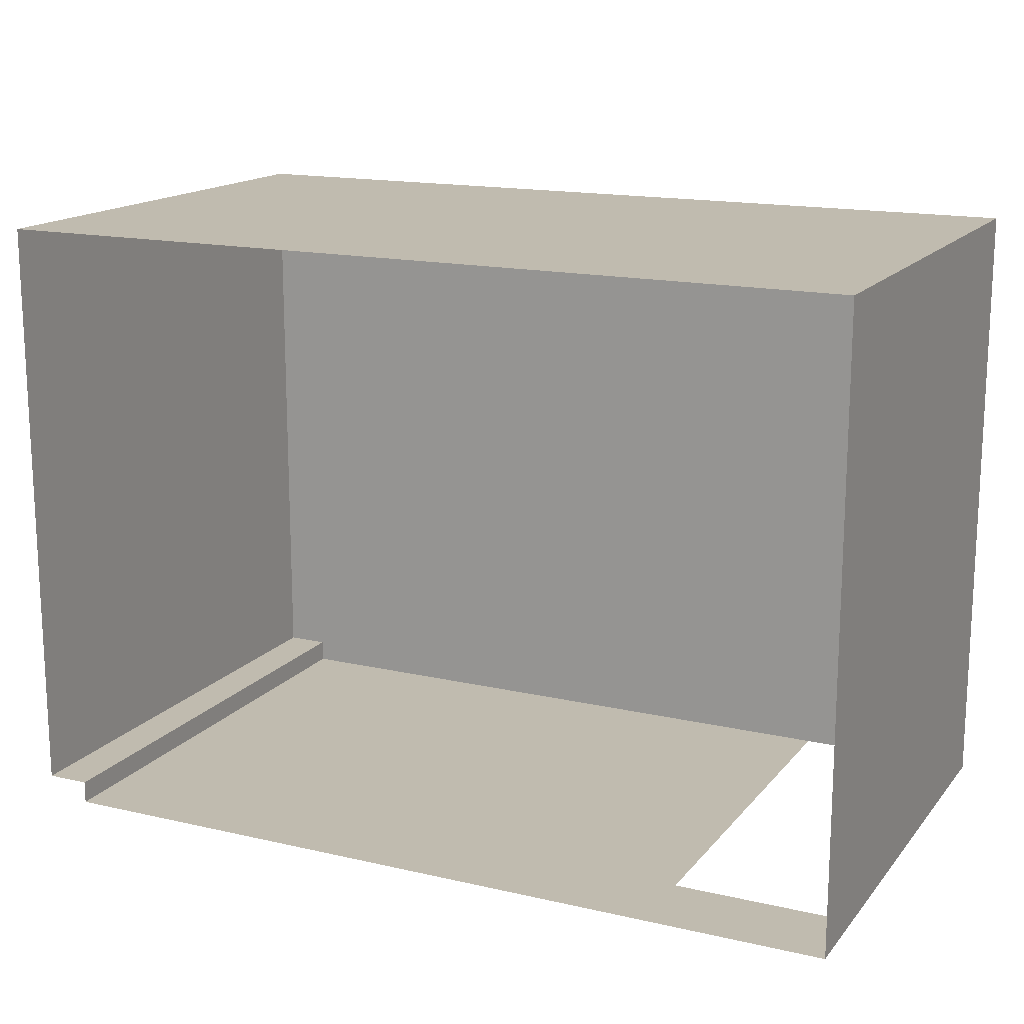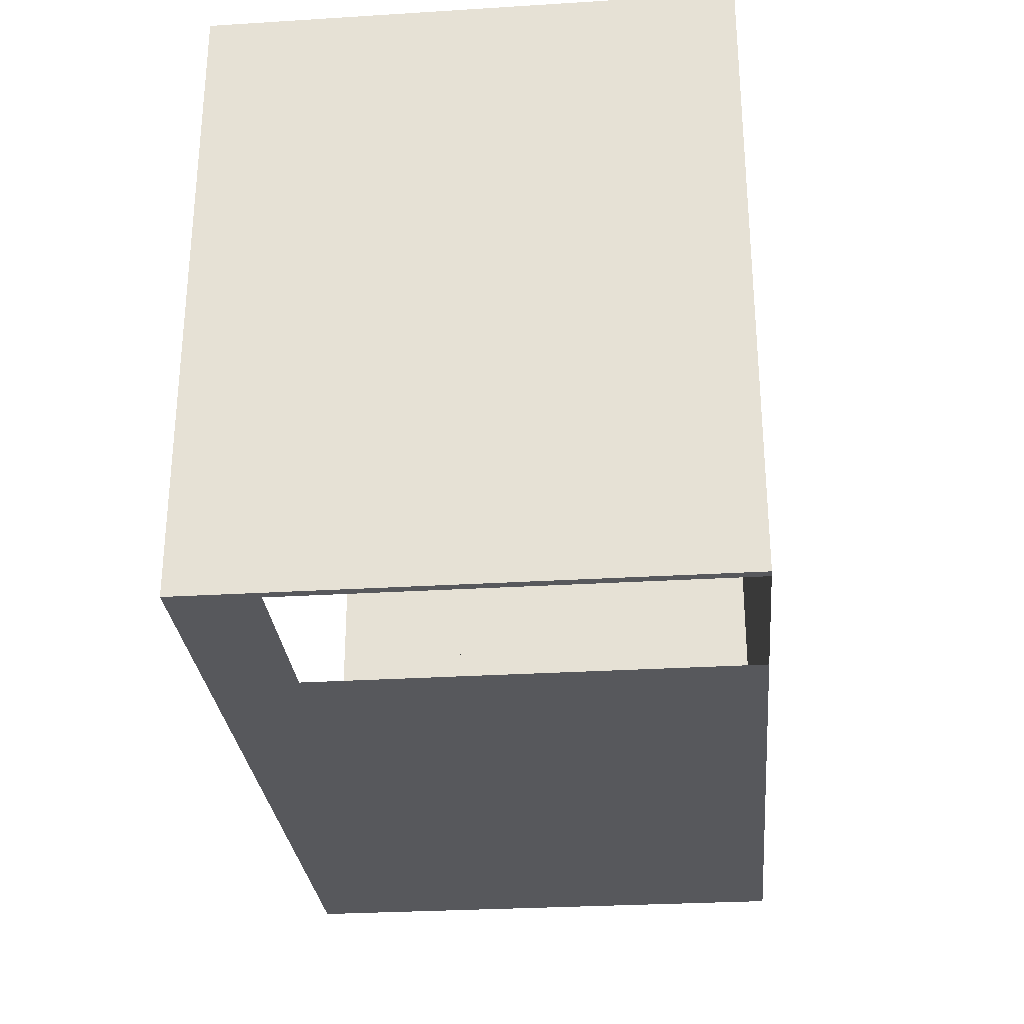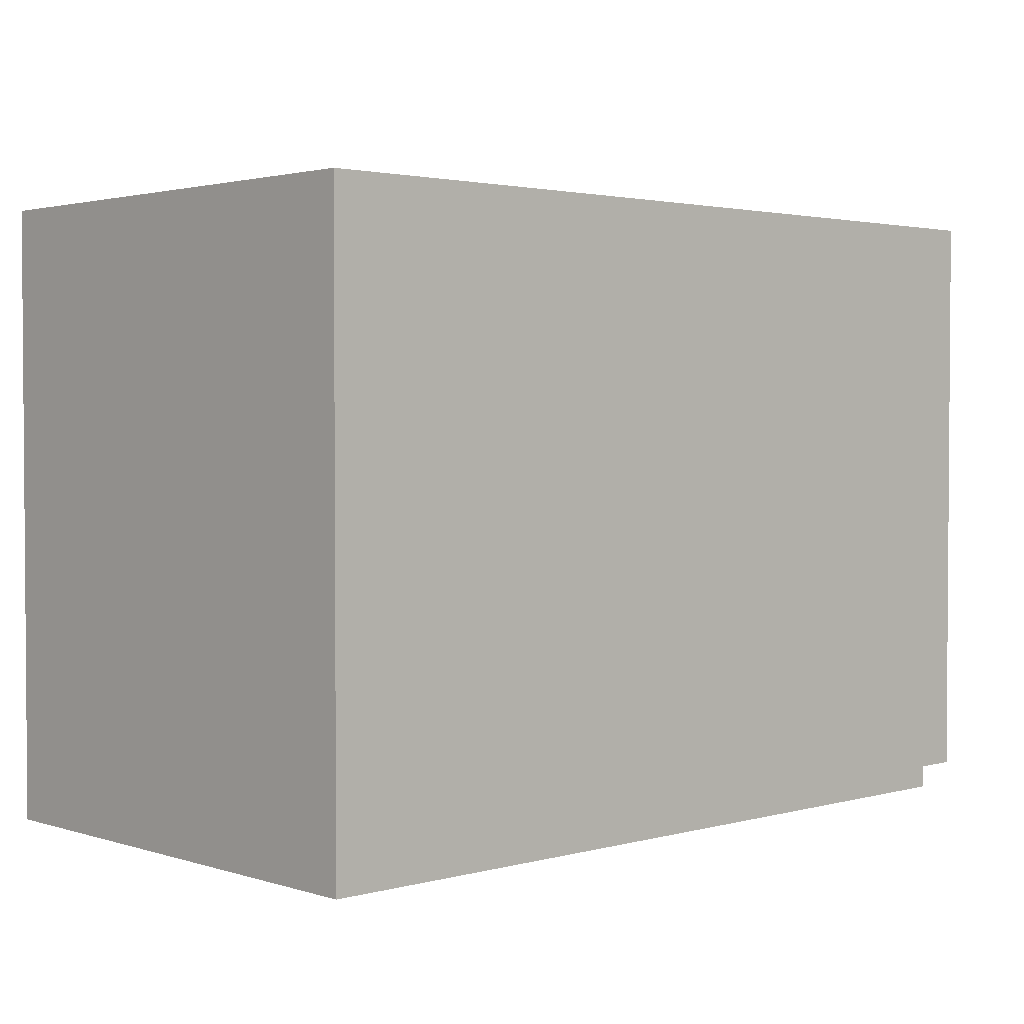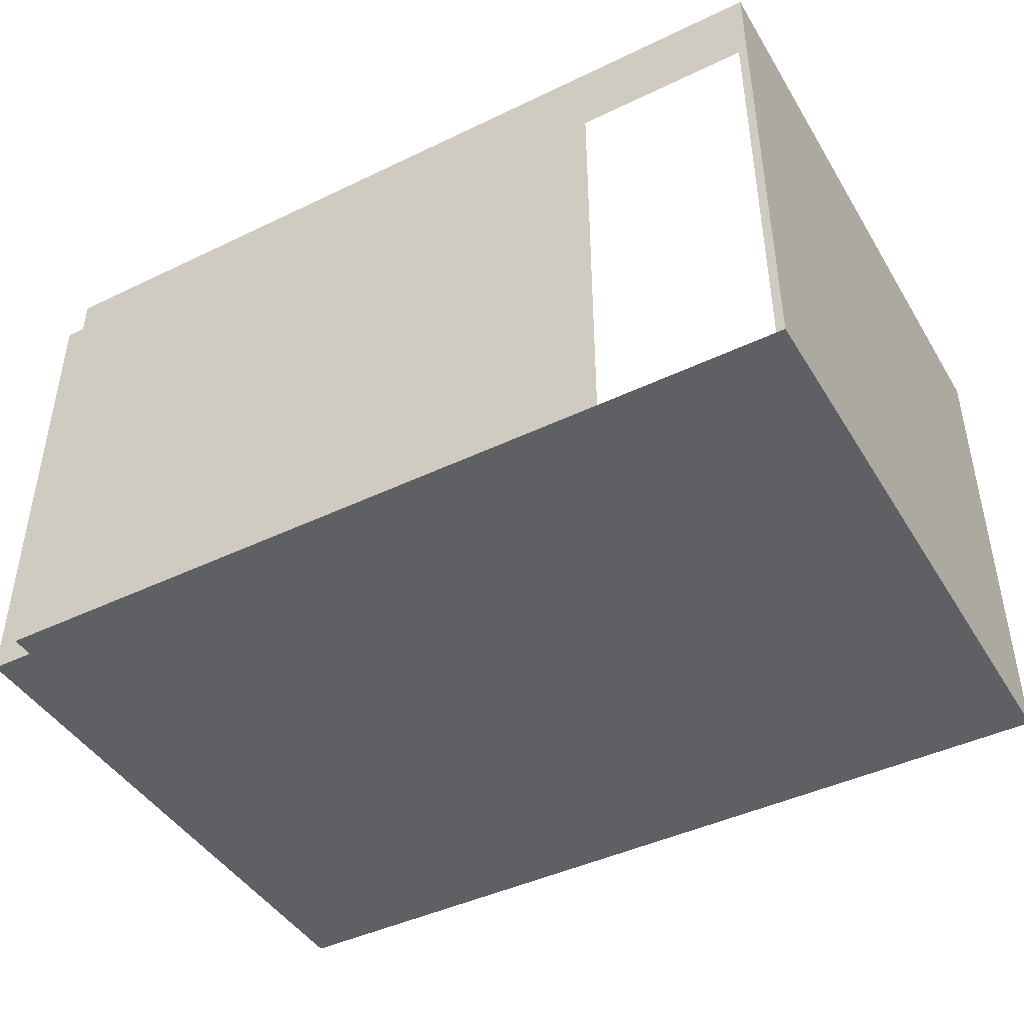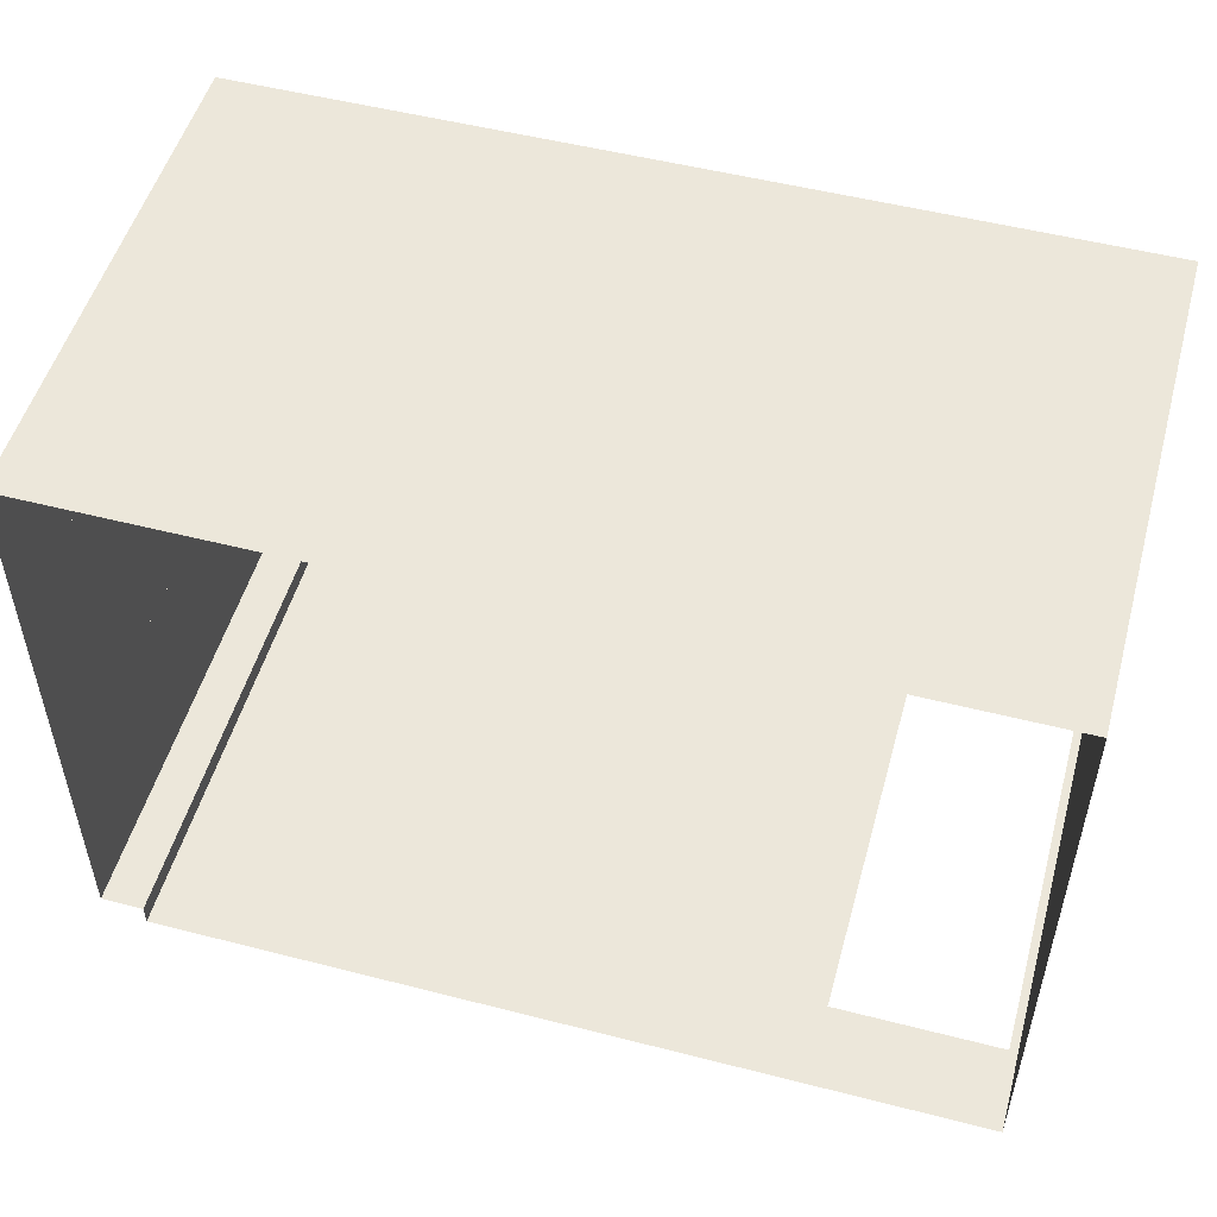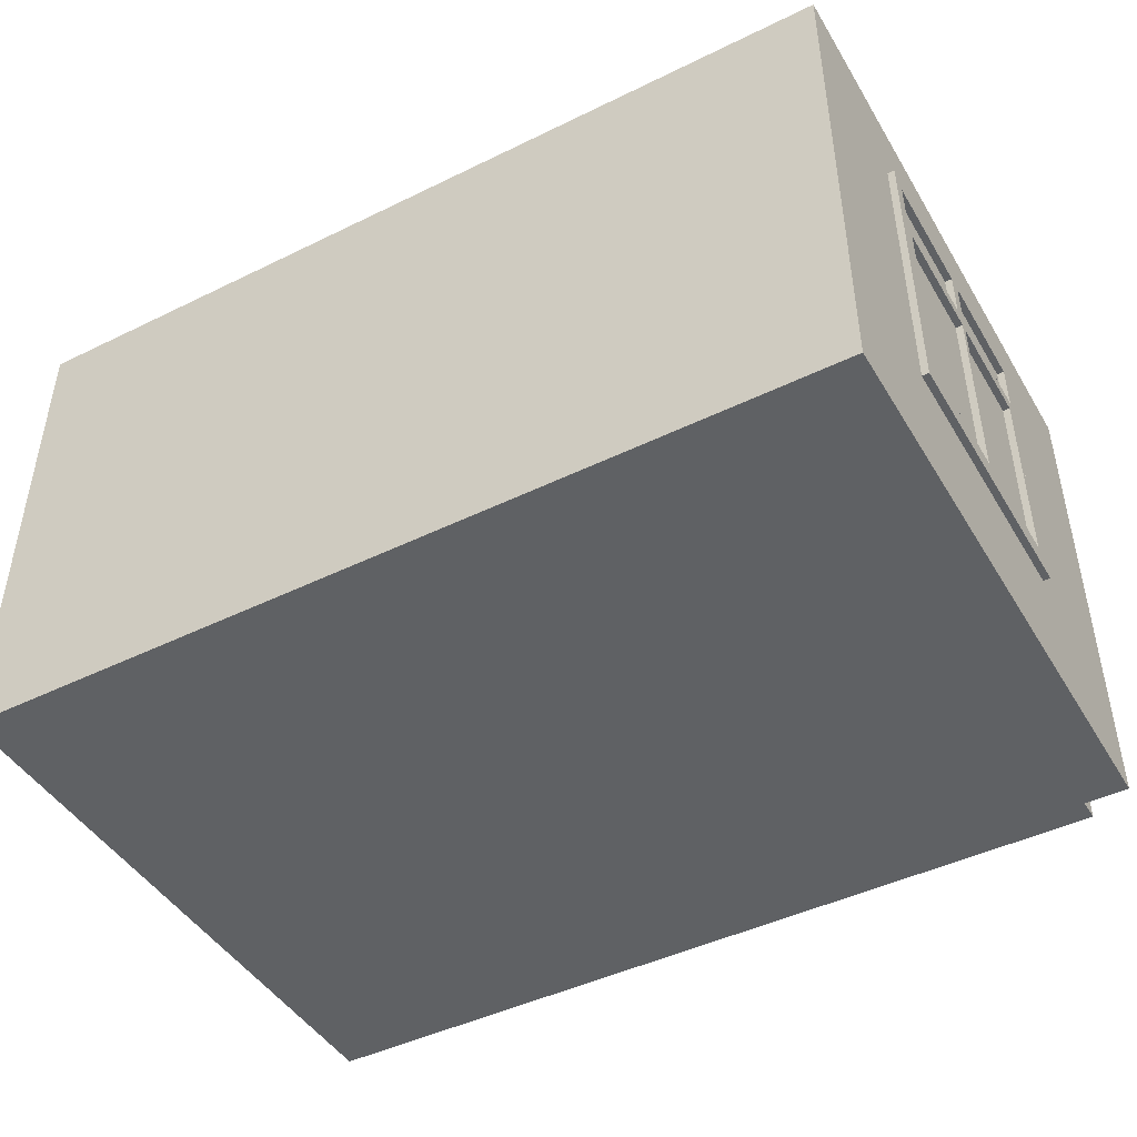
<metadata>
{"format":"obj","ext":"obj","renderer":"f3d","projection":"perspective","resolution":1024,"background":"white","views":[{"elev":15.9,"azim":-154.4,"up":"+Z"},{"elev":-28.8,"azim":-84.7,"up":"+Z"},{"elev":2.4,"azim":-43.1,"up":"+Z"},{"elev":-44.0,"azim":-150.6,"up":"+Y"},{"elev":51.8,"azim":-164.5,"up":"+Z"},{"elev":-45.4,"azim":29.4,"up":"+Y"}]}
</metadata>
<code>
g Mesh1 ventana5_1 DES034 Model
v 15.47 7.185 -129.7
v 15.52 7.135 -129.7
v 15.52 7.185 -129.7
f 1 2 3
v 15.47 7.135 -129.7
f 2 1 4
f 3 2 1
v 15.52 7.135 -129.7
f 5 2 3
v 15.52 5.735 -129.7
f 6 2 5
v 15.52 5.735 -129.7
f 2 6 7
f 7 6 2
v 15.52 5.735 -128.8
f 8 7 6
v 15.52 5.685 -128.8
f 9 7 8
v 15.52 5.685 -129.7
f 7 9 10
f 10 9 7
v 15.47 5.685 -128.8
f 11 10 9
v 15.47 5.685 -129.7
f 10 11 12
f 9 10 11
v 15.52 5.685 -130.6
f 9 13 10
v 15.52 5.585 -128.7
f 9 14 13
v 15.52 7.685 -128.7
f 14 9 15
f 15 9 14
v 15.52 7.185 -128.8
f 15 9 16
f 16 9 15
v 15.47 7.185 -128.8
f 17 9 16
f 9 17 11
f 16 9 17
v 15.52 6.41 -128.8
f 9 18 16
f 9 8 18
f 8 7 9
f 6 7 8
v 15.47 5.735 -128.8
f 6 19 8
v 15.47 5.735 -129.7
f 19 6 20
f 8 19 6
v 15.52 7.135 -128.8
f 19 21 8
v 15.47 7.135 -128.8
f 21 19 22
f 8 21 19
v 15.52 6.41 -128.8
f 21 23 8
v 15.52 6.652 -128.8
f 23 21 24
f 8 23 21
f 18 8 23
f 18 8 9
f 23 8 18
v 15.47 6.41 -128.8
f 23 25 18
v 15.47 6.41 -128.8
f 25 23 26
f 18 25 23
v 15.52 6.652 -128.8
f 25 27 18
v 15.47 6.652 -128.8
f 27 25 28
f 18 27 25
f 16 18 27
f 16 18 9
f 27 18 16
f 18 24 27
f 24 18 23
f 23 18 24
f 27 24 18
f 24 21 27
f 24 21 23
f 27 21 24
f 16 27 21
f 21 27 16
f 16 21 3
f 3 21 16
f 5 3 21
f 3 2 5
v 15.52 7.185 -130.6
f 2 29 3
v 15.52 7.135 -130.5
f 30 29 2
v 15.52 6.652 -130.5
f 31 29 30
v 15.52 6.652 -130.6
f 32 29 31
v 15.52 6.41 -130.6
f 33 29 32
f 33 13 29
v 15.52 5.735 -130.5
f 34 13 33
f 13 34 10
f 10 34 13
f 7 10 34
f 34 10 7
v 15.47 5.735 -129.7
f 35 10 7
f 10 35 12
f 7 10 35
f 12 35 10
f 35 11 12
f 11 35 19
f 12 11 35
f 12 11 10
v 15.47 5.685 -130.6
f 11 36 12
v 15.47 5.585 -128.7
f 11 37 36
v 15.47 7.685 -128.7
f 37 11 38
f 38 11 37
f 38 11 17
f 17 11 38
f 11 17 9
f 11 25 17
f 11 19 25
f 19 35 11
f 19 35 20
f 20 35 19
f 4 20 35
v 15.47 7.135 -129.7
f 20 4 39
f 35 20 4
f 39 4 20
f 39 4 1
f 1 4 39
f 4 1 2
v 15.47 7.185 -130.6
f 4 40 1
v 15.47 7.135 -130.5
f 41 40 4
v 15.47 6.652 -130.5
f 42 40 41
v 15.47 6.652 -130.6
f 43 40 42
v 15.47 6.41 -130.6
f 44 40 43
f 44 36 40
v 15.47 5.735 -130.5
f 45 36 44
f 36 45 12
f 12 45 36
f 35 12 45
f 45 12 35
f 35 34 45
f 34 35 7
f 7 35 34
f 35 2 7
f 2 35 4
f 7 2 35
f 4 35 2
f 35 41 4
f 41 35 45
f 45 35 41
f 45 34 35
f 34 41 45
f 41 34 30
f 30 34 41
v 15.52 6.41 -130.5
f 34 46 30
f 46 34 33
f 30 46 34
f 30 46 31
f 31 46 30
f 46 32 31
f 32 46 33
f 33 46 32
v 15.47 6.41 -130.5
f 33 47 46
f 47 33 44
f 46 47 33
f 46 42 47
f 42 46 31
f 31 46 42
f 31 32 46
f 31 29 32
f 30 29 31
f 2 29 30
f 3 29 2
f 29 1 3
f 1 29 40
f 3 1 29
f 3 17 1
f 17 3 16
f 16 3 17
v 15.52 7.235 -130.6
f 3 48 16
f 29 48 3
v 15.52 7.685 -130.7
f 29 49 48
f 13 49 29
v 15.52 5.585 -130.7
f 13 50 49
f 50 13 14
f 14 13 50
f 13 14 9
f 10 13 9
f 13 12 10
f 12 13 36
f 10 12 13
f 36 13 12
f 36 29 13
f 29 36 40
f 13 29 36
f 29 49 13
f 48 49 29
v 15.52 7.585 -130.6
f 48 49 51
f 51 49 48
v 15.52 7.585 -129.7
f 51 49 52
f 52 49 51
v 15.52 7.585 -129.6
f 52 49 53
f 53 49 52
v 15.52 7.585 -128.8
f 53 49 54
f 54 49 53
f 15 54 49
v 15.52 7.235 -128.8
f 15 55 54
f 15 16 55
f 55 16 15
f 55 16 48
f 48 16 55
f 16 48 3
f 3 48 29
v 15.52 7.235 -129.7
f 55 48 56
f 56 48 55
v 15.47 7.235 -129.7
f 48 57 56
v 15.47 7.235 -130.6
f 57 48 58
f 56 57 48
f 57 52 56
v 15.47 7.585 -129.7
f 52 57 59
f 56 52 57
v 15.52 7.235 -129.6
f 52 60 56
f 60 52 53
f 56 60 52
f 55 56 60
f 60 56 55
v 15.47 7.235 -128.8
f 60 61 55
v 15.47 7.235 -129.6
f 61 60 62
f 55 61 60
f 61 54 55
v 15.47 7.585 -128.8
f 54 61 63
f 55 54 61
f 54 55 15
f 49 54 15
f 49 38 15
v 15.47 7.685 -130.7
f 38 49 64
f 15 38 49
f 38 14 15
f 14 38 37
f 15 14 38
f 37 38 14
v 15.47 5.585 -130.7
f 65 14 37
f 14 65 50
f 37 14 65
f 50 65 14
f 65 49 50
f 49 65 64
f 50 49 65
f 49 50 13
f 64 65 49
f 36 65 64
f 65 36 37
f 37 36 65
f 36 37 11
f 12 36 11
f 64 65 36
f 36 64 40
f 40 64 36
f 40 64 58
f 58 64 40
v 15.47 7.585 -130.6
f 58 64 66
f 66 64 58
f 66 64 59
f 59 64 66
v 15.47 7.585 -129.6
f 59 64 67
f 67 64 59
f 67 64 63
f 63 64 67
f 38 63 64
f 38 61 63
f 38 17 61
f 61 17 38
f 61 17 58
f 58 17 61
f 1 58 17
f 40 58 1
f 1 58 40
f 17 58 1
f 17 22 1
f 17 28 22
f 17 25 28
f 17 25 11
f 28 25 17
v 15.47 6.652 -128.8
f 25 68 28
f 68 25 26
f 26 25 68
f 25 19 26
f 25 19 11
f 26 19 25
f 22 26 19
f 26 22 68
f 19 26 22
f 68 22 26
f 68 22 28
f 28 22 68
f 22 28 17
f 1 22 17
f 39 1 22
f 22 1 39
f 19 39 22
f 39 19 20
f 20 19 39
f 20 6 19
f 6 39 20
f 39 6 5
f 5 6 39
f 5 2 6
f 20 39 6
f 21 39 5
f 39 21 22
f 22 21 39
f 22 19 21
f 22 39 19
f 5 39 21
f 21 3 5
f 1 17 3
f 28 68 25
f 68 27 28
f 27 68 24
f 28 27 68
f 28 25 27
f 24 68 27
f 24 26 68
f 26 24 23
f 23 24 26
f 68 26 24
f 26 23 25
f 40 29 1
f 40 36 29
f 40 36 44
f 44 36 45
f 47 45 44
f 45 47 41
f 41 47 45
f 41 47 42
f 42 47 41
f 47 43 42
f 43 47 44
f 44 47 43
f 44 45 47
f 44 33 47
f 33 43 44
f 43 33 32
f 32 33 43
f 32 29 33
f 29 13 33
f 33 13 34
f 33 34 46
f 44 43 33
f 43 40 44
f 42 40 43
f 41 40 42
f 4 40 41
f 1 40 4
f 4 41 35
f 41 2 4
f 2 41 30
f 4 2 41
f 30 41 2
f 42 43 47
f 42 32 43
f 32 42 31
f 31 42 32
f 43 32 42
f 47 42 46
f 45 41 34
f 61 58 57
f 57 58 61
f 58 48 57
f 48 66 58
f 66 48 51
f 51 48 66
f 58 66 48
f 66 57 58
f 57 66 59
f 58 57 66
f 59 66 57
f 66 52 59
f 52 66 51
f 59 52 66
f 59 57 52
f 59 62 57
f 62 59 67
f 57 62 59
f 61 57 62
f 62 57 61
f 67 61 62
f 61 67 63
f 62 61 67
f 62 60 61
f 60 67 62
f 67 60 53
f 53 60 67
f 53 52 60
f 62 67 60
f 67 59 62
f 53 63 67
f 63 53 54
f 54 53 63
f 67 63 53
f 63 67 61
f 63 61 54
f 63 61 38
f 64 63 38
f 64 49 38
f 51 66 52
g Mesh2 ventana5_1 DES034 Model
l 63 54
l 67 63
l 67 62
l 67 53
l 53 54
l 53 60
l 60 55
l 62 60
l 62 61
l 61 55
l 63 61
l 54 55
g Mesh3 ventana5_1 DES034 Model
l 58 57
l 58 66
l 58 48
l 48 51
l 48 56
l 56 52
l 57 56
l 57 59
l 59 52
l 59 66
l 66 51
l 52 51
g Mesh4 ventana5_1 DES034 Model
l 37 65
l 38 37
l 38 15
l 64 38
l 65 64
l 65 50
l 14 50
l 37 14
l 15 14
l 49 15
l 64 49
l 50 49
g Mesh5 ventana5_1 DES034 Model
l 35 45
l 35 7
l 35 12
l 4 35
l 1 4
l 1 3
l 17 1
l 17 11
l 17 16
l 16 9
l 16 3
l 3 2
l 29 3
l 13 29
l 36 13
l 12 36
l 11 12
l 11 9
l 9 10
l 12 10
l 7 10
l 2 7
l 4 2
l 41 4
l 41 30
l 45 41
l 45 34
l 34 30
l 7 34
l 30 2
l 10 13
l 36 40
l 40 1
l 40 29
g Mesh6 ventana5_1 DES034 Model
l 20 39
l 20 6
l 19 20
l 19 8
l 22 19
l 39 22
l 39 5
l 6 5
l 8 6
l 21 8
l 5 21
l 22 21
g Mesh7 ventana5_1 DES034 Model
l 42 31
l 43 42
l 44 43
l 44 33
l 47 44
l 47 46
l 42 47
l 31 46
l 32 31
l 33 32
l 46 33
l 43 32
g Mesh8 ventana5_1 DES034 Model
l 26 68
l 25 26
l 28 25
l 28 27
l 68 28
l 68 24
l 24 27
l 23 24
l 18 23
l 25 18
l 27 18
l 26 23
g Mesh9 DES034 Model
v 15.17 4.685 -131.9
v 15.17 8.285 -131.9
v 15.17 4.685 -131.9
f 69 70 71
v 15.48 4.685 -131.9
f 70 69 72
f 71 70 69
v 15.17 8.285 -132
f 73 71 70
v 15.17 4.685 -132
f 71 73 74
f 70 71 73
f 74 73 71
v 10.53 4.685 -132
f 75 73 74
v 10.53 7.685 -132
f 73 75 76
f 74 73 75
f 76 75 73
v 9.243 8.285 -132
f 76 77 73
v 9.304 7.685 -132
f 78 77 76
v 9.243 4.685 -132
f 78 79 77
v 9.304 4.685 -132
f 79 78 80
f 80 78 79
f 77 79 78
v 9.243 4.685 -127.6
f 81 77 79
v 9.243 8.285 -127.6
f 77 81 82
f 82 81 77
v 15.47 8.285 -127.6
f 81 83 82
v 15.47 4.685 -127.6
f 83 81 84
f 84 81 83
f 81 80 84
f 80 81 79
f 79 81 80
f 79 77 81
f 84 80 81
f 84 80 75
f 75 80 84
f 84 75 71
f 71 75 84
f 74 71 75
f 75 71 74
f 84 71 69
f 69 71 84
v 15.47 4.685 -130.7
f 84 69 85
f 85 69 84
f 85 69 72
f 72 69 85
f 72 69 70
v 15.48 8.285 -131.9
f 70 72 86
f 86 72 70
f 85 86 72
v 15.47 5.585 -130.7
f 87 86 85
v 15.47 7.685 -130.7
f 88 86 87
v 15.47 7.685 -128.7
f 89 86 88
f 89 83 86
f 83 89 84
f 84 89 83
v 15.47 5.585 -128.7
f 90 84 89
f 84 90 85
f 85 90 84
f 85 90 87
f 87 90 85
f 85 86 87
f 72 86 85
f 87 86 88
f 88 86 89
f 86 83 89
f 89 84 90
f 82 83 81
f 76 77 78
f 73 77 76
g Mesh10 DES034 Model
l 72 86
l 69 72
l 71 70
l 71 74
l 74 73
l 75 74
l 76 75
l 78 76
l 78 80
l 79 80
l 81 79
l 81 82
l 84 81
l 84 83
l 84 85
l 85 72
l 86 83
l 70 86
l 70 73
l 77 73
l 79 77
l 82 77
l 83 82
l 80 75
g Mesh11 DES034 Model
l 89 88
l 90 89
l 87 90
l 88 87

</code>
